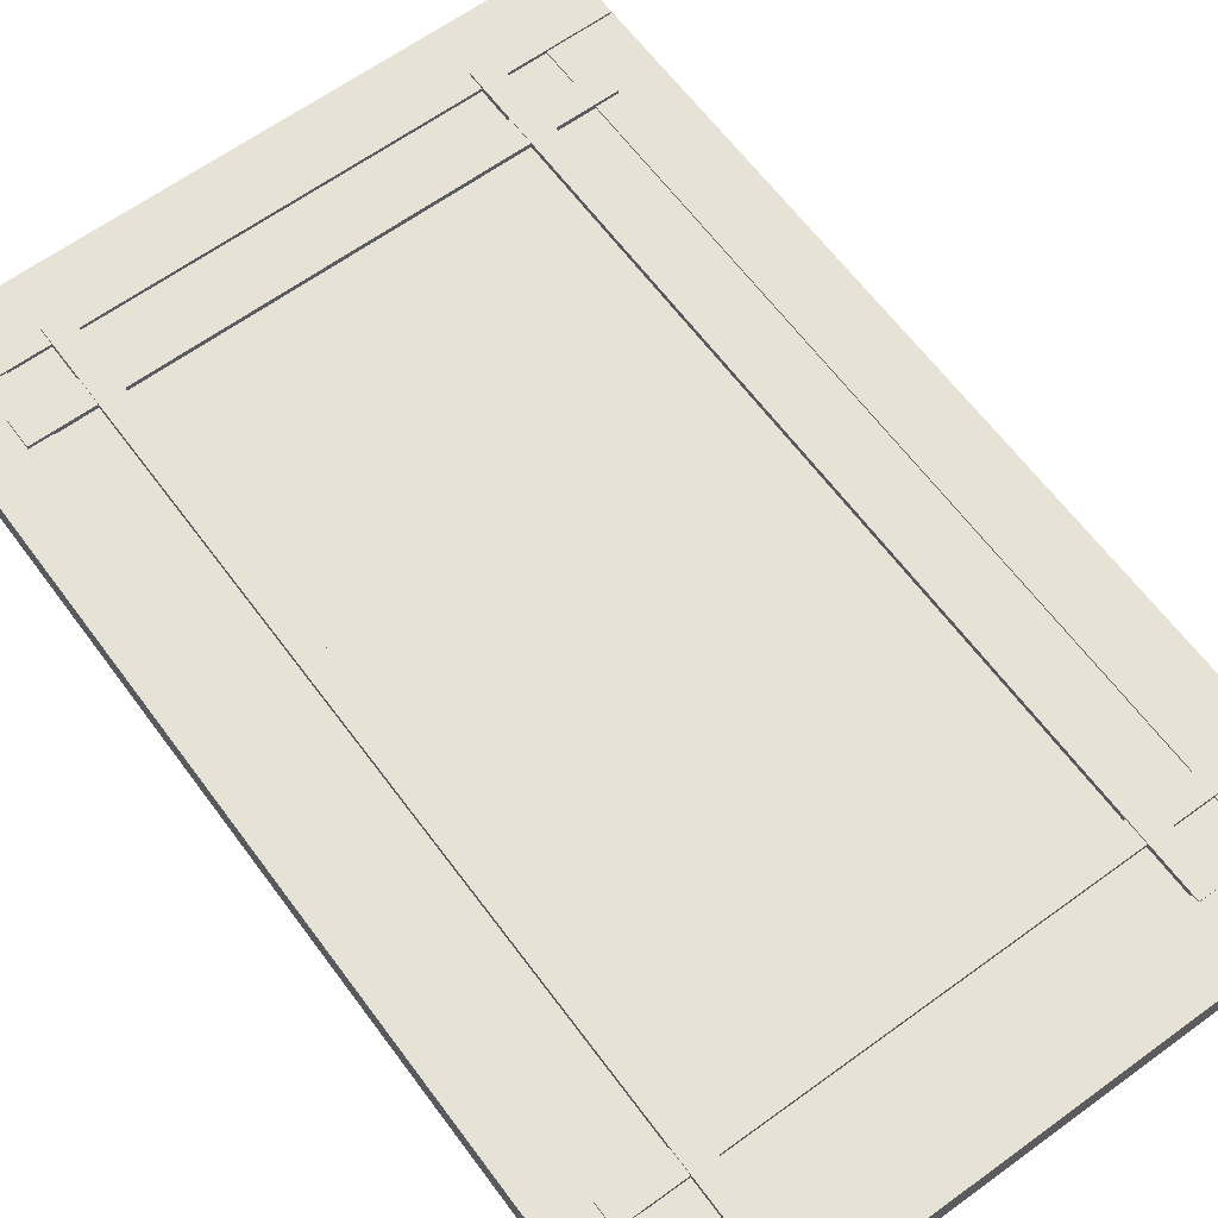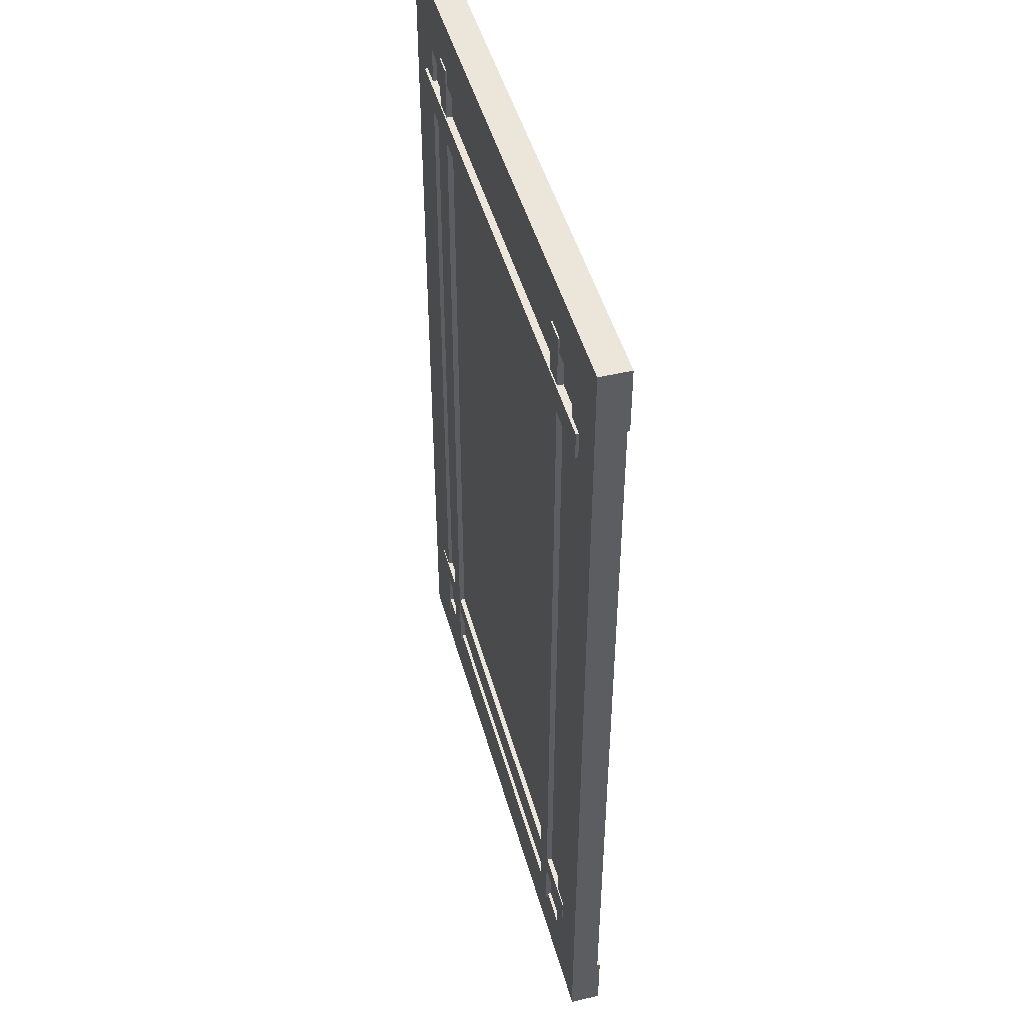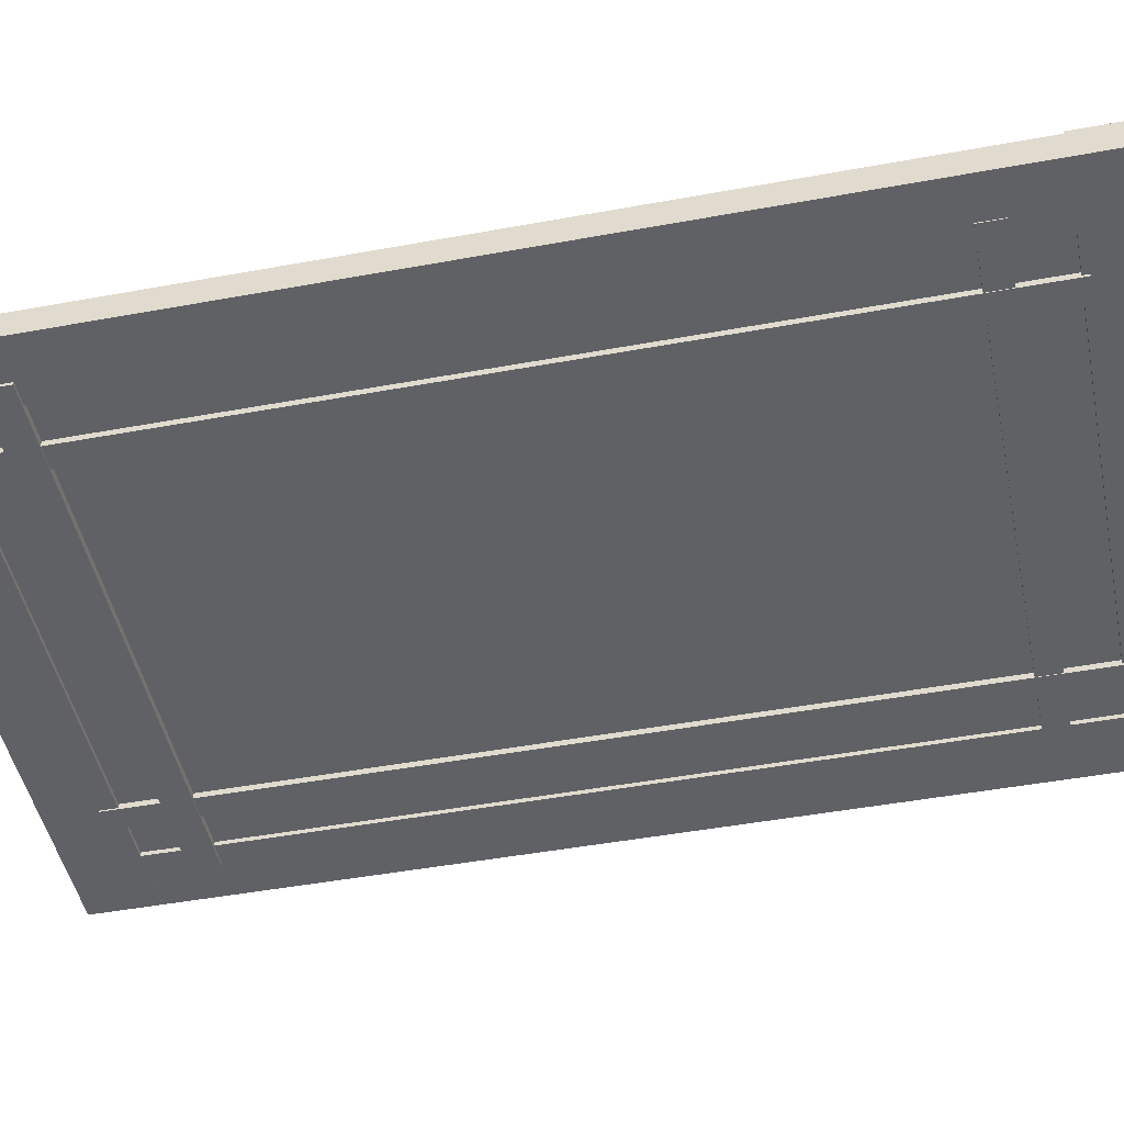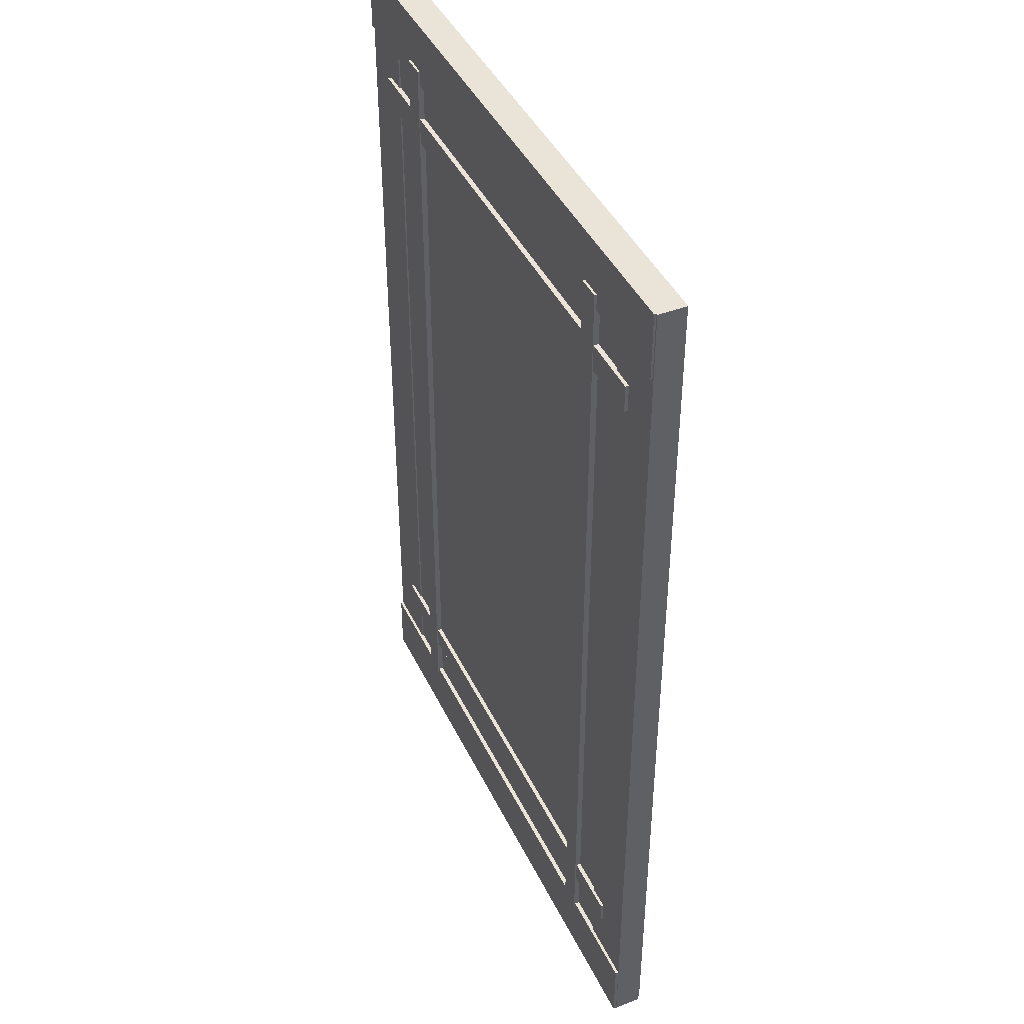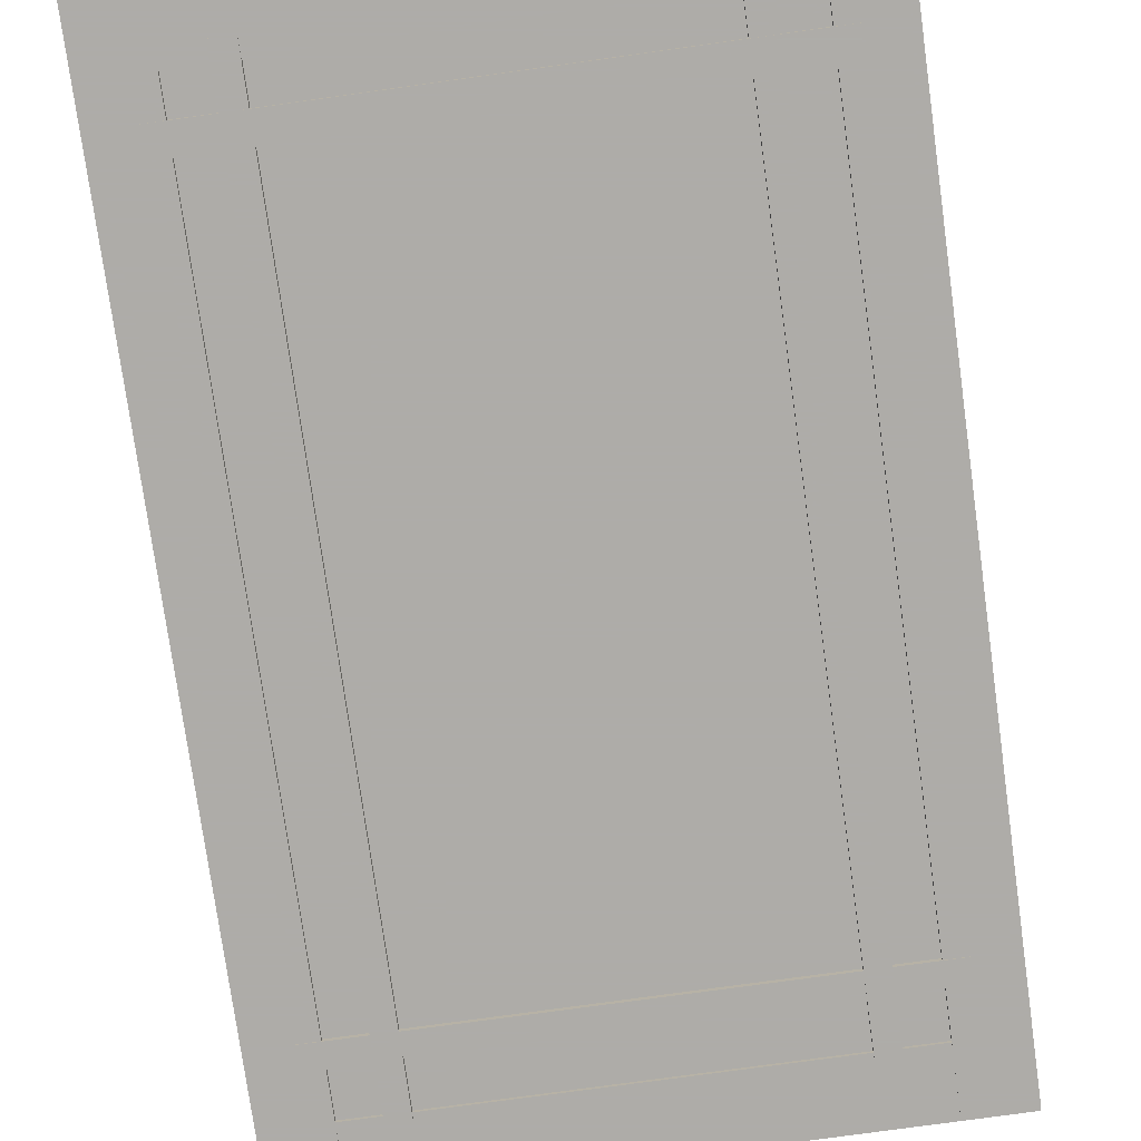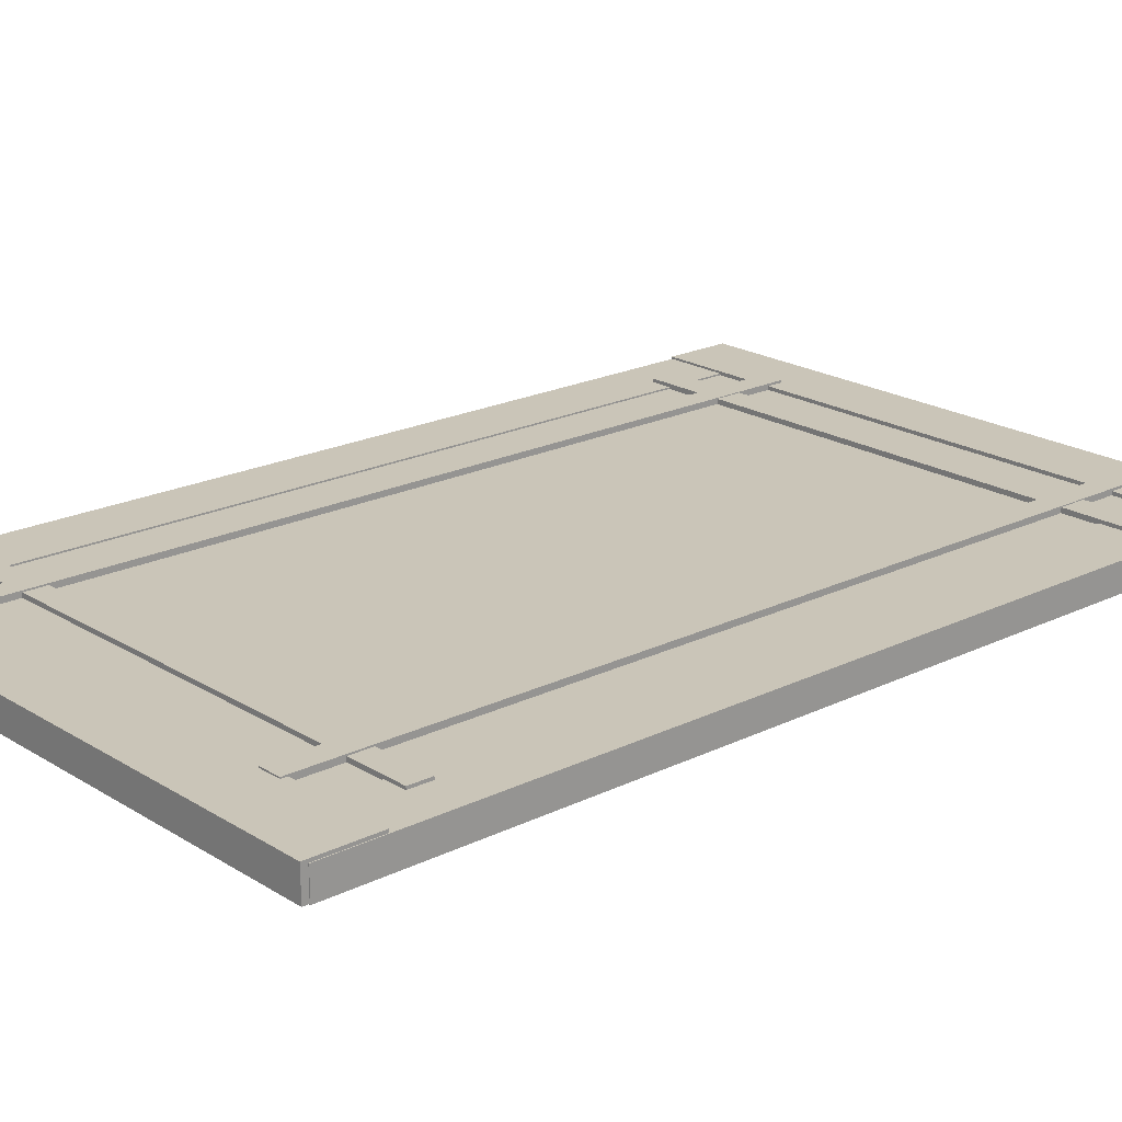
<metadata>
{"format":"obj","ext":"obj","renderer":"f3d","projection":"perspective","resolution":1024,"background":"white","views":[{"elev":63.2,"azim":-36.4,"up":"+Z"},{"elev":47.2,"azim":-105.2,"up":"+Y"},{"elev":-47.4,"azim":-78.3,"up":"+Z"},{"elev":43.0,"azim":65.7,"up":"+Y"},{"elev":-77.0,"azim":-172.1,"up":"+Z"},{"elev":20.5,"azim":48.3,"up":"+Z"}]}
</metadata>
<code>
g Cube_5
v -1.885 -2.349 -0.0203
v -1.58 -2.349 -0.0203
v -1.58 -2.349 -0.1522
v -1.885 -2.349 -0.1522
v -1.885 2.219 -0.0203
v -1.58 2.219 -0.0203
v -1.58 2.219 -0.1522
v -1.885 2.219 -0.1522
v -1.733 -0.06525 -0.0203
v -1.58 -0.06525 -0.08627
v -1.733 -0.06525 -0.1522
v -1.885 -0.06525 -0.08627
v -1.733 -2.349 -0.08627
v -1.733 2.219 -0.08627
f 2 1 13
f 3 2 13
f 4 3 13
f 1 4 13
f 2 3 10
f 3 7 10
f 7 6 10
f 6 2 10
f 1 2 9
f 2 6 9
f 6 5 9
f 5 1 9
f 4 1 12
f 1 5 12
f 5 8 12
f 8 4 12
f 5 6 14
f 6 7 14
f 7 8 14
f 8 5 14
f 3 4 11
f 4 8 11
f 8 7 11
f 7 3 11
g Cube_5_1
v -4.528 -2.349 -0.0203
v -4.224 -2.349 -0.0203
v -4.224 -2.349 -0.1522
v -4.528 -2.349 -0.1522
v -4.528 2.219 -0.0203
v -4.224 2.219 -0.0203
v -4.224 2.219 -0.1522
v -4.528 2.219 -0.1522
v -4.376 -0.06525 -0.0203
v -4.224 -0.06525 -0.08627
v -4.376 -0.06525 -0.1522
v -4.528 -0.06525 -0.08627
v -4.376 -2.349 -0.08627
v -4.376 2.219 -0.08627
f 16 15 27
f 17 16 27
f 18 17 27
f 15 18 27
f 16 17 24
f 17 21 24
f 21 20 24
f 20 16 24
f 15 16 23
f 16 20 23
f 20 19 23
f 19 15 23
f 18 15 26
f 15 19 26
f 19 22 26
f 22 18 26
f 19 20 28
f 20 21 28
f 21 22 28
f 22 19 28
f 17 18 25
f 18 22 25
f 22 21 25
f 21 17 25
g Cube_4
v -4.527 -2.378 -0.0062
v -1.584 -2.378 -0.0062
v -1.584 -2.378 -0.1495
v -4.527 -2.378 -0.1495
v -4.527 -2.059 -0.0062
v -1.584 -2.059 -0.0062
v -1.584 -2.059 -0.1495
v -4.527 -2.059 -0.1495
v -3.055 -2.219 -0.0062
v -1.584 -2.219 -0.07785
v -3.055 -2.219 -0.1495
v -4.527 -2.219 -0.07785
v -3.055 -2.378 -0.07785
v -3.055 -2.059 -0.07785
f 30 29 41
f 31 30 41
f 32 31 41
f 29 32 41
f 30 31 38
f 31 35 38
f 35 34 38
f 34 30 38
f 29 30 37
f 30 34 37
f 34 33 37
f 33 29 37
f 32 29 40
f 29 33 40
f 33 36 40
f 36 32 40
f 33 34 42
f 34 35 42
f 35 36 42
f 36 33 42
f 31 32 39
f 32 36 39
f 36 35 39
f 35 31 39
g Cube_4_1
v -4.531 1.899 -0.01073
v -1.588 1.899 -0.01073
v -1.588 1.899 -0.1533
v -4.531 1.899 -0.1533
v -4.531 2.219 -0.01073
v -1.588 2.219 -0.01073
v -1.588 2.219 -0.1533
v -4.531 2.219 -0.1533
v -3.059 2.059 -0.01073
v -1.588 2.059 -0.08201
v -3.059 2.059 -0.1533
v -4.531 2.059 -0.08201
v -3.059 1.899 -0.08201
v -3.059 2.219 -0.08201
f 44 43 55
f 45 44 55
f 46 45 55
f 43 46 55
f 44 45 52
f 45 49 52
f 49 48 52
f 48 44 52
f 43 44 51
f 44 48 51
f 48 47 51
f 47 43 51
f 46 43 54
f 43 47 54
f 47 50 54
f 50 46 54
f 47 48 56
f 48 49 56
f 49 50 56
f 50 47 56
f 45 46 53
f 46 50 53
f 50 49 53
f 49 45 53
g innerpane1
v -4.329 -1.838 -0.00704
v -1.778 -1.838 -0.00704
v -1.778 -1.838 -0.157
v -4.329 -1.838 -0.157
v -4.329 -1.728 -0.00704
v -1.778 -1.728 -0.00704
v -1.778 -1.728 -0.157
v -4.329 -1.728 -0.157
v -3.054 -1.783 -0.00704
v -1.778 -1.783 -0.08204
v -3.054 -1.783 -0.157
v -4.329 -1.783 -0.08204
v -3.054 -1.838 -0.08204
v -3.054 -1.728 -0.08204
f 58 57 69
f 59 58 69
f 60 59 69
f 57 60 69
f 58 59 66
f 59 63 66
f 63 62 66
f 62 58 66
f 57 58 65
f 58 62 65
f 62 61 65
f 61 57 65
f 60 57 68
f 57 61 68
f 61 64 68
f 64 60 68
f 61 62 70
f 62 63 70
f 63 64 70
f 64 61 70
f 59 60 67
f 60 64 67
f 64 63 67
f 63 59 67
g innerpane2
v -4.329 1.59 -0.00423
v -1.778 1.59 -0.00423
v -1.778 1.59 -0.1658
v -4.329 1.59 -0.1658
v -4.329 1.723 -0.00423
v -1.778 1.723 -0.00423
v -1.778 1.723 -0.1658
v -4.329 1.723 -0.1658
v -3.054 1.656 -0.00423
v -1.778 1.656 -0.085
v -3.054 1.656 -0.1658
v -4.329 1.656 -0.085
v -3.054 1.59 -0.085
v -3.054 1.723 -0.085
f 72 71 83
f 73 72 83
f 74 73 83
f 71 74 83
f 72 73 80
f 73 77 80
f 77 76 80
f 76 72 80
f 71 72 79
f 72 76 79
f 76 75 79
f 75 71 79
f 74 71 82
f 71 75 82
f 75 78 82
f 78 74 82
f 75 76 84
f 76 77 84
f 77 78 84
f 78 75 84
f 73 74 81
f 74 78 81
f 78 77 81
f 77 73 81
g innerpane3
v -2.179 -2.09 -0
v -2.068 -2.09 -0
v -2.068 -2.09 -0.16
v -2.179 -2.09 -0.16
v -2.179 1.98 -0
v -2.068 1.98 -0
v -2.068 1.98 -0.16
v -2.179 1.98 -0.16
v -2.123 -0.055 -0
v -2.068 -0.055 -0.08
v -2.123 -0.055 -0.16
v -2.179 -0.055 -0.08
v -2.123 -2.09 -0.08
v -2.123 1.98 -0.08
f 86 85 97
f 87 86 97
f 88 87 97
f 85 88 97
f 86 87 94
f 87 91 94
f 91 90 94
f 90 86 94
f 85 86 93
f 86 90 93
f 90 89 93
f 89 85 93
f 88 85 96
f 85 89 96
f 89 92 96
f 92 88 96
f 89 90 98
f 90 91 98
f 91 92 98
f 92 89 98
f 87 88 95
f 88 92 95
f 92 91 95
f 91 87 95
g innerpane4
v -4.038 -2.09 -0
v -3.929 -2.09 -0
v -3.929 -2.09 -0.16
v -4.038 -2.09 -0.16
v -4.038 1.98 -0
v -3.929 1.98 -0
v -3.929 1.98 -0.16
v -4.038 1.98 -0.16
v -3.983 -0.055 -0
v -3.929 -0.055 -0.08
v -3.983 -0.055 -0.16
v -4.038 -0.055 -0.08
v -3.983 -2.09 -0.08
v -3.983 1.98 -0.08
f 100 99 111
f 101 100 111
f 102 101 111
f 99 102 111
f 100 101 108
f 101 105 108
f 105 104 108
f 104 100 108
f 99 100 107
f 100 104 107
f 104 103 107
f 103 99 107
f 102 99 110
f 99 103 110
f 103 106 110
f 106 102 110
f 103 104 112
f 104 105 112
f 105 106 112
f 106 103 112
f 101 102 109
f 102 106 109
f 106 105 109
f 105 101 109
g sweethome3d_window_pane
v -4.269 -2.08 -0.02754
v -1.808 -2.08 -0.02754
v -1.808 -2.08 -0.1325
v -4.269 -2.08 -0.1325
v -4.269 1.95 -0.02754
v -1.808 1.95 -0.02754
v -1.808 1.95 -0.1325
v -4.269 1.95 -0.1325
v -3.038 -0.065 -0.02754
v -1.808 -0.065 -0.08004
v -3.038 -0.065 -0.1325
v -4.269 -0.065 -0.08004
v -3.038 -2.08 -0.08004
v -3.038 1.95 -0.08004
f 114 113 125
f 115 114 125
f 116 115 125
f 113 116 125
f 114 115 122
f 115 119 122
f 119 118 122
f 118 114 122
f 113 114 121
f 114 118 121
f 118 117 121
f 117 113 121
f 116 113 124
f 113 117 124
f 117 120 124
f 120 116 124
f 117 118 126
f 118 119 126
f 119 120 126
f 120 117 126
f 115 116 123
f 116 120 123
f 120 119 123
f 119 115 123

</code>
